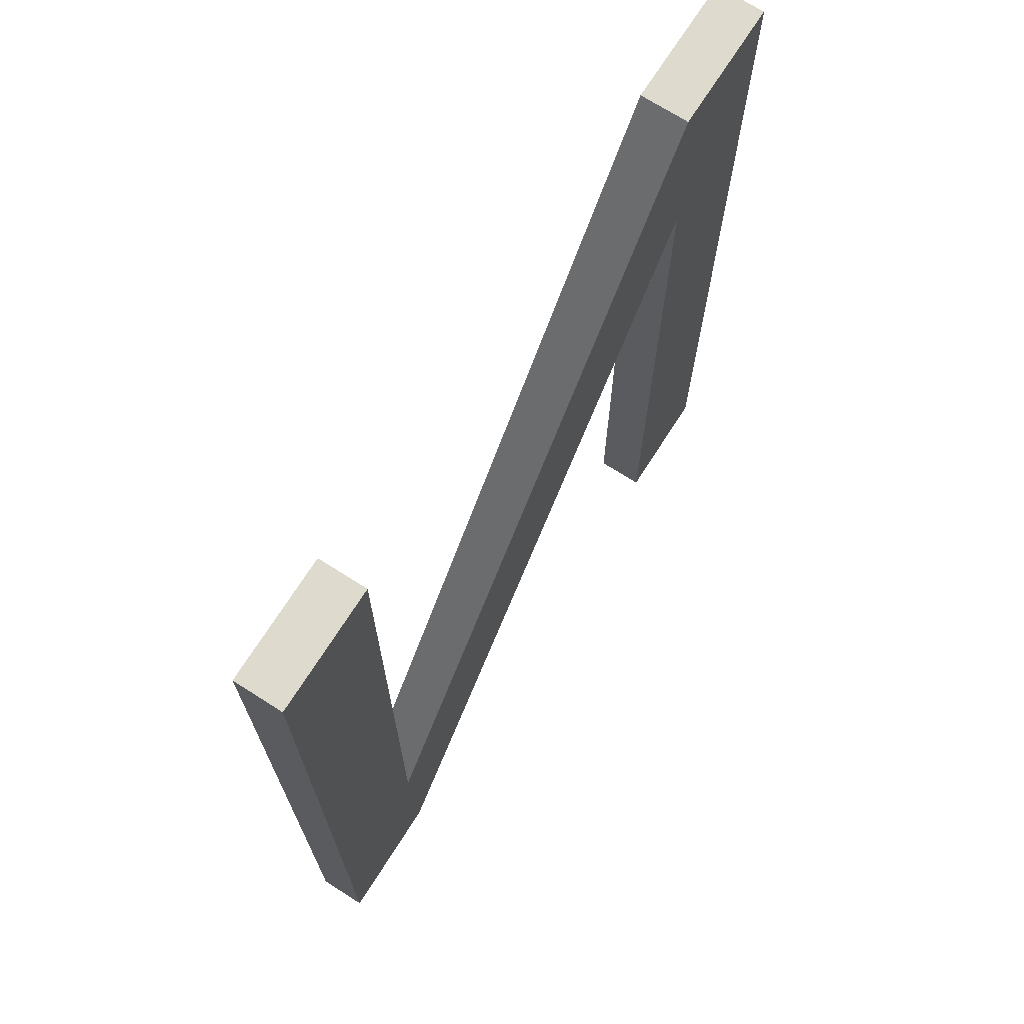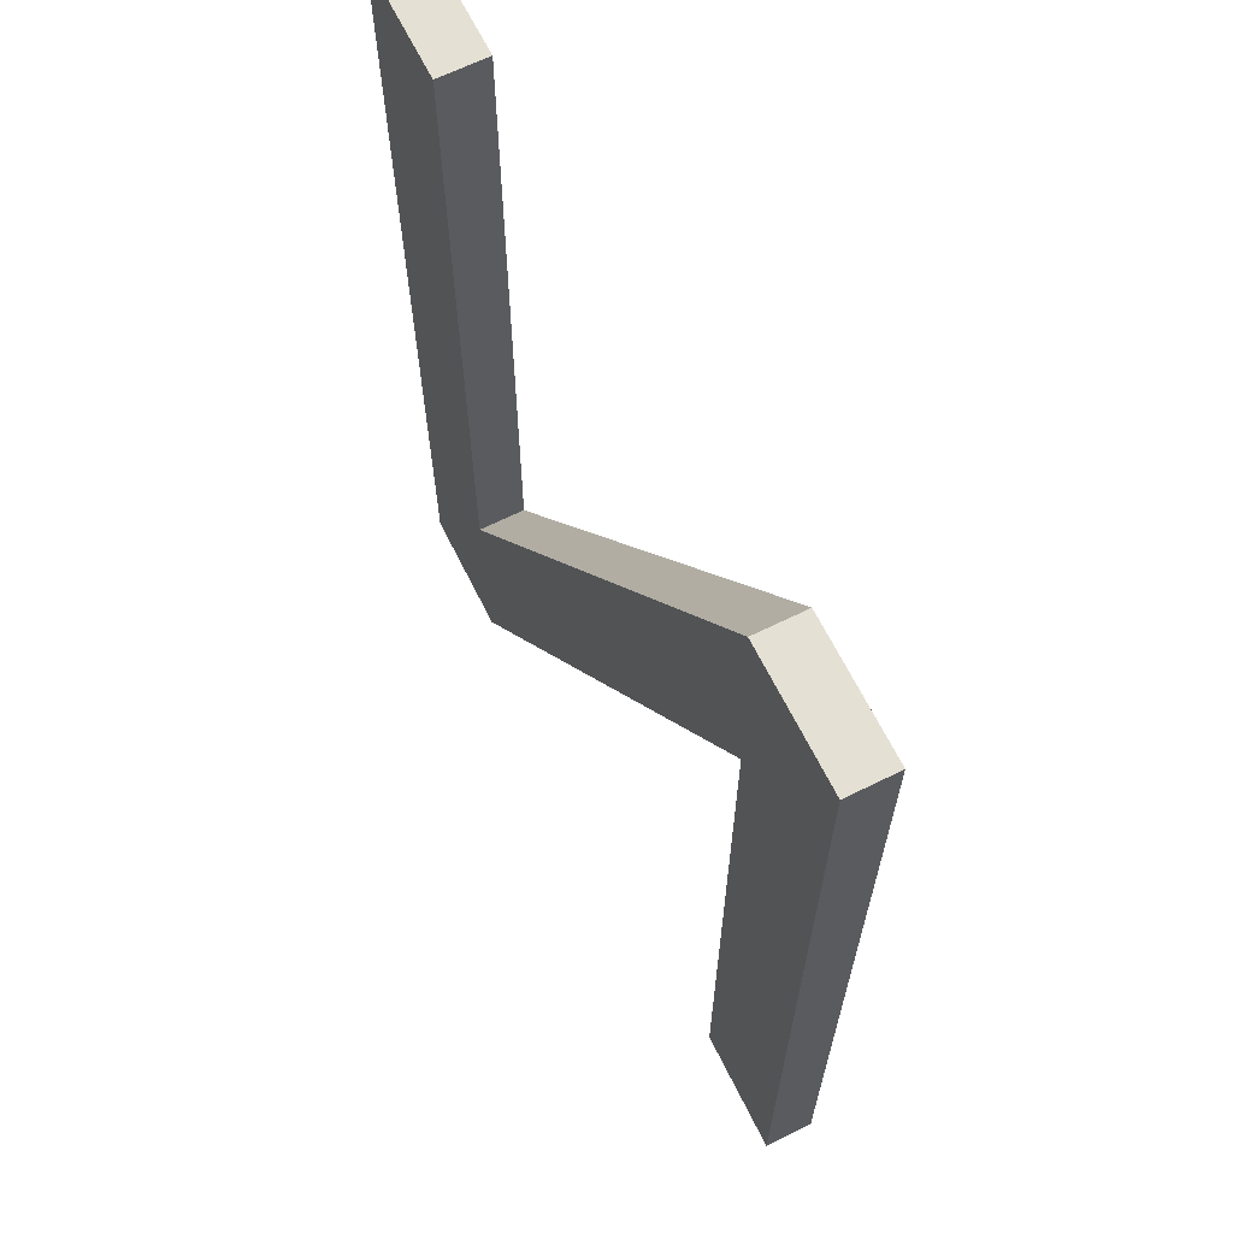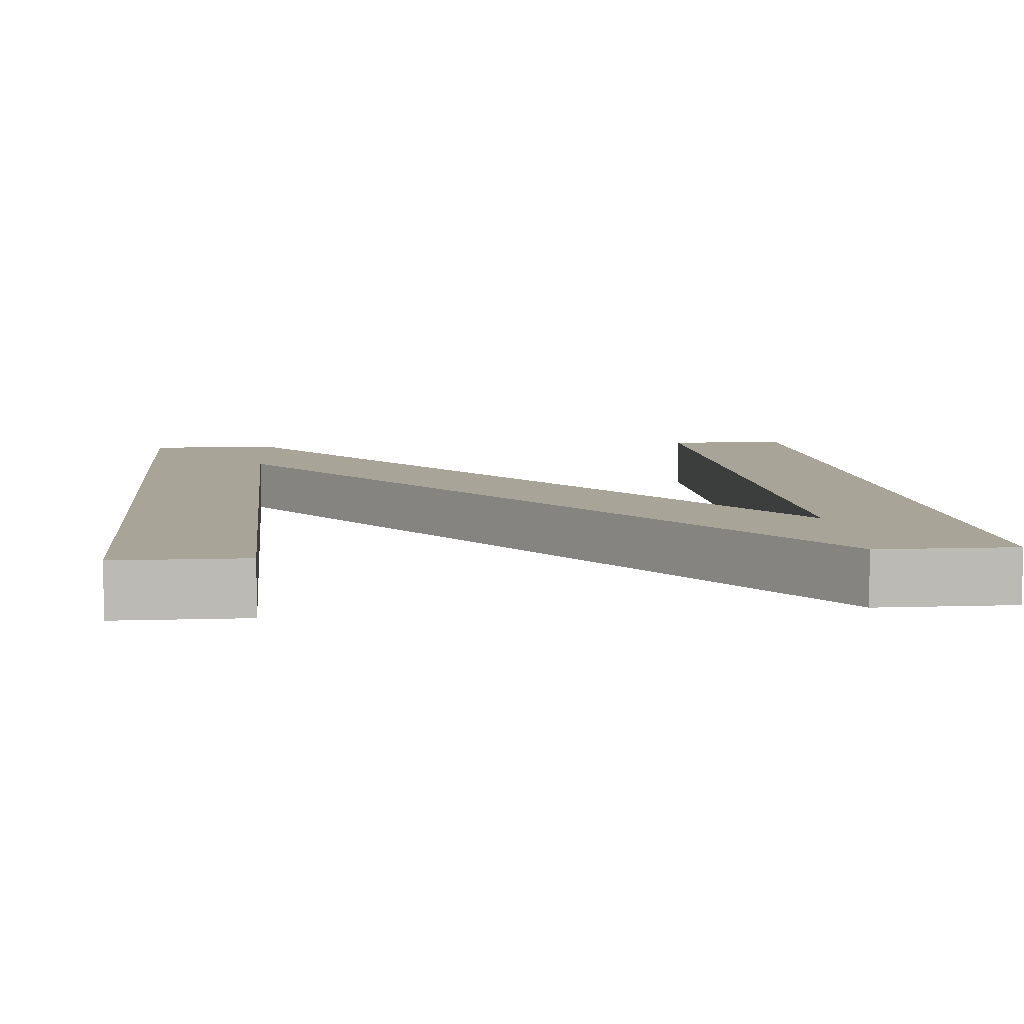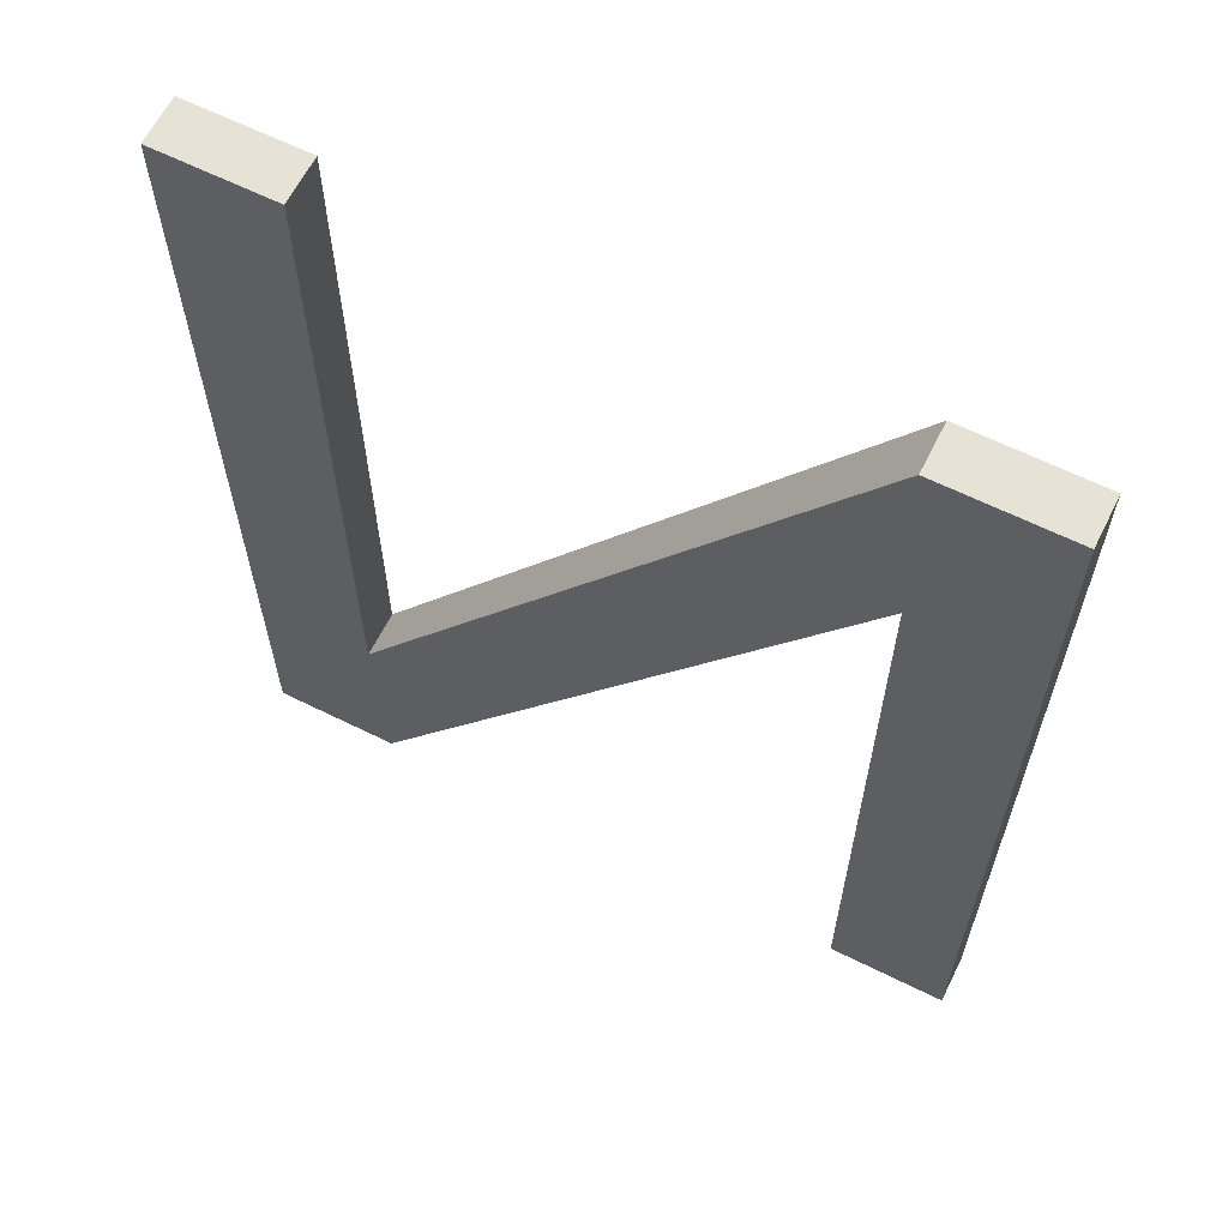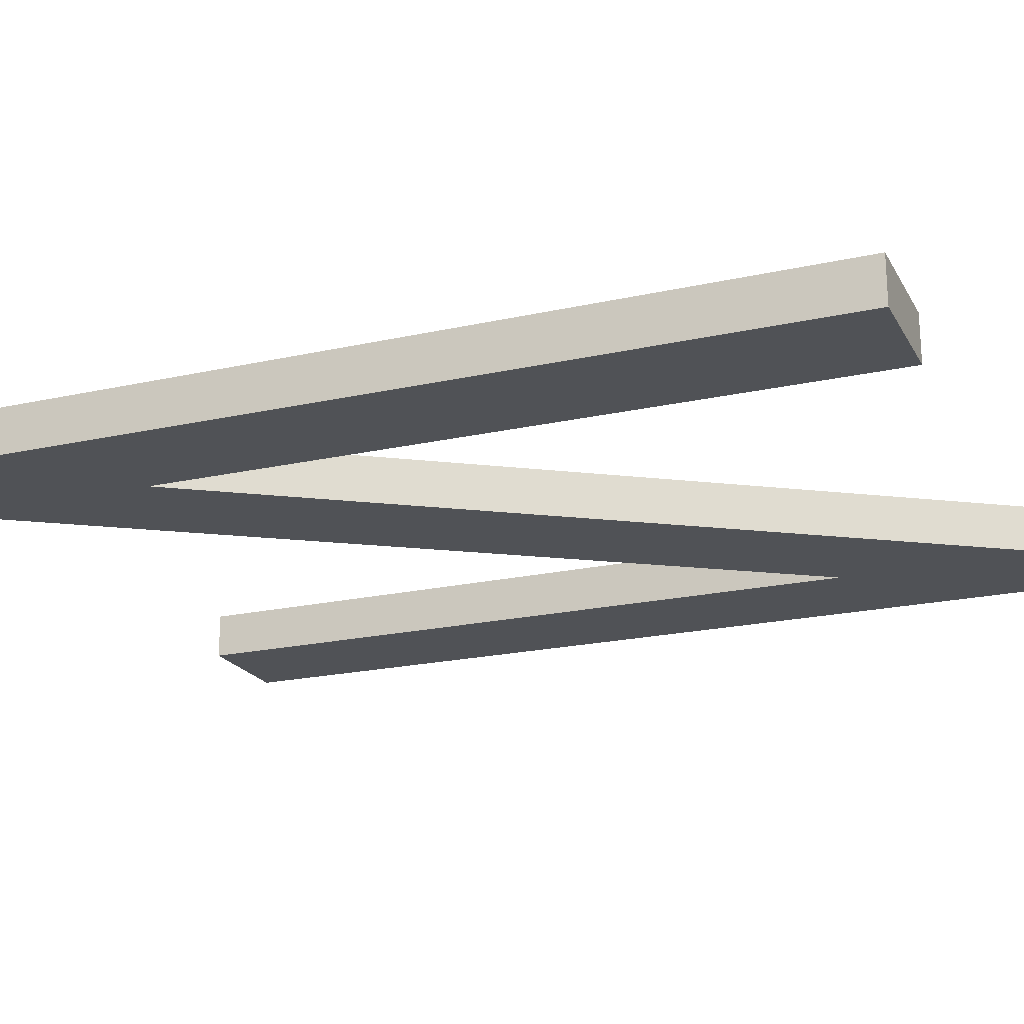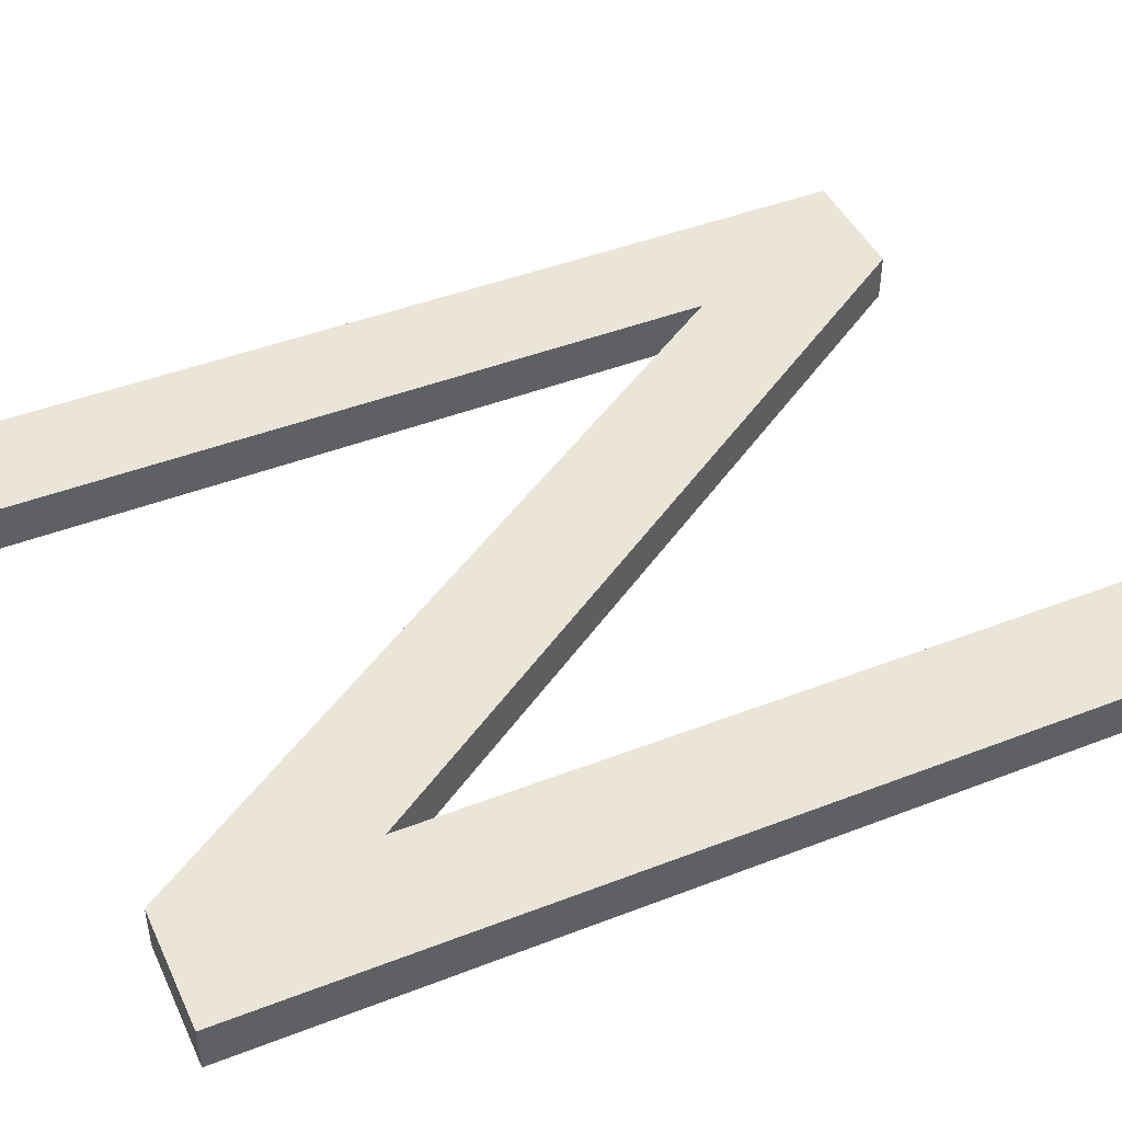
<metadata>
{"format":"obj","ext":"obj","renderer":"f3d","projection":"perspective","resolution":1024,"background":"white","views":[{"elev":71.2,"azim":122.5,"up":"+Y"},{"elev":65.6,"azim":-116.4,"up":"+Y"},{"elev":7.0,"azim":174.1,"up":"+Z"},{"elev":63.4,"azim":-153.4,"up":"+Y"},{"elev":-20.7,"azim":112.1,"up":"+Z"},{"elev":44.8,"azim":-114.2,"up":"+Z"}]}
</metadata>
<code>
o mesh83/mesh83-geometry#mesh83-geometry
v 0.0205 -0.03138 0.1021
v 0.01769 -0.04877 0.1021
v 0.01769 -0.03138 0.1021
v 0.0205 -0.05353 0.1021
v 0.01769 -0.03138 0.1032
v 0.01749 -0.05353 0.1021
v 0.0205 -0.05353 0.1032
v 0.01769 -0.04877 0.1032
v 0.0205 -0.03138 0.1032
v 0.006057 -0.03138 0.1021
v 0.005861 -0.03613 0.1021
v 0.01749 -0.05353 0.1032
v 0.006057 -0.03138 0.1032
v 0.003051 -0.05353 0.1021
v 0.005861 -0.03613 0.1032
v 0.003051 -0.03138 0.1032
v 0.003051 -0.03138 0.1021
v 0.005861 -0.05353 0.1021
v 0.005861 -0.05353 0.1032
v 0.003051 -0.05353 0.1032
f 1 2 3
f 4 2 1
f 3 2 1
f 1 2 4
f 2 5 3
f 3 5 2
f 5 1 3
f 3 1 5
f 6 2 4
f 4 2 6
f 1 7 4
f 4 7 1
f 5 2 8
f 8 2 5
f 1 5 9
f 9 5 1
f 6 10 2
f 2 10 6
f 7 6 4
f 4 6 7
f 7 1 9
f 9 1 7
f 10 8 2
f 2 8 10
f 8 7 5
f 5 7 8
f 5 7 9
f 9 7 5
f 11 10 6
f 6 10 11
f 6 7 12
f 12 7 6
f 8 10 13
f 13 10 8
f 8 12 7
f 7 12 8
f 14 10 11
f 11 10 14
f 6 15 11
f 11 15 6
f 15 6 12
f 12 6 15
f 10 16 13
f 13 16 10
f 13 12 8
f 8 12 13
f 10 14 17
f 17 14 10
f 18 14 11
f 11 14 18
f 19 11 15
f 15 11 19
f 13 15 12
f 12 15 13
f 16 10 17
f 17 10 16
f 16 15 13
f 13 15 16
f 14 16 17
f 17 16 14
f 19 14 18
f 18 14 19
f 11 19 18
f 18 19 11
f 16 19 15
f 15 19 16
f 16 14 20
f 20 14 16
f 14 19 20
f 20 19 14
f 19 16 20
f 20 16 19

</code>
